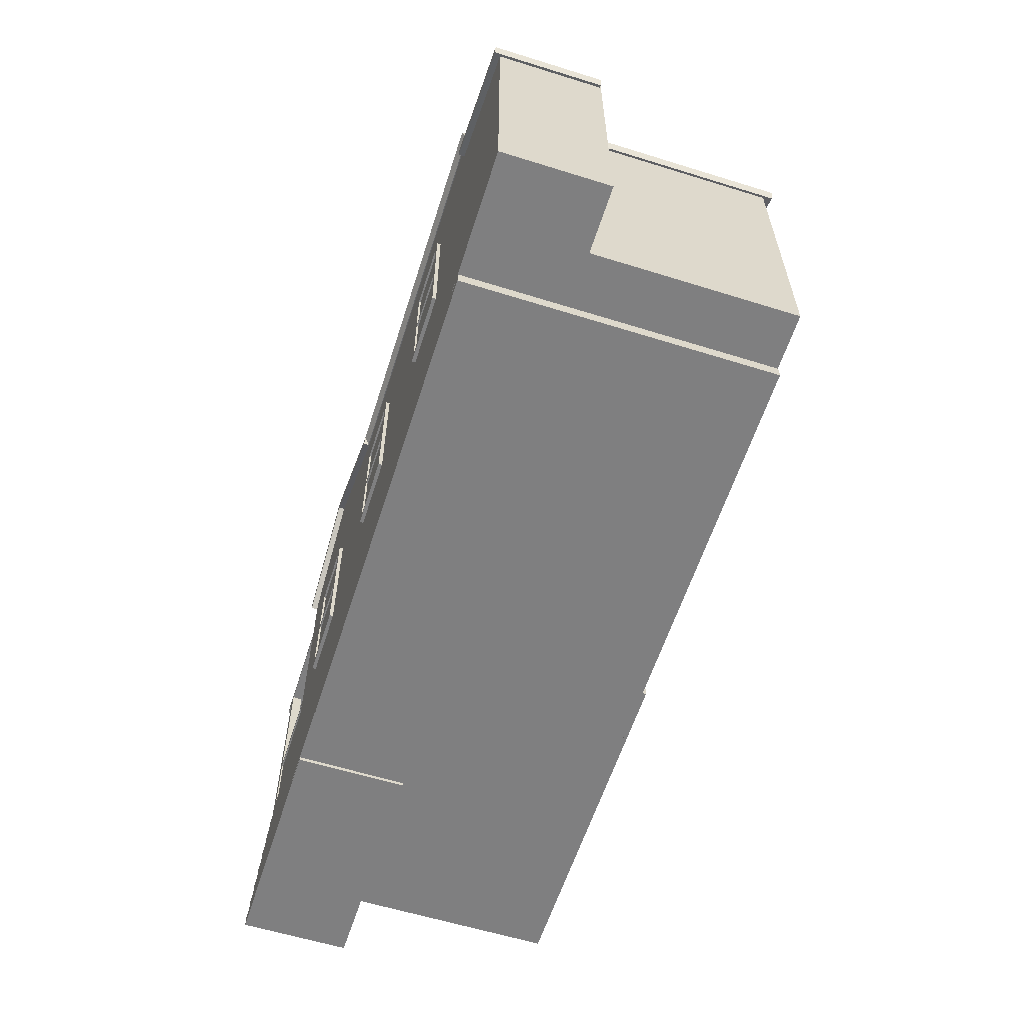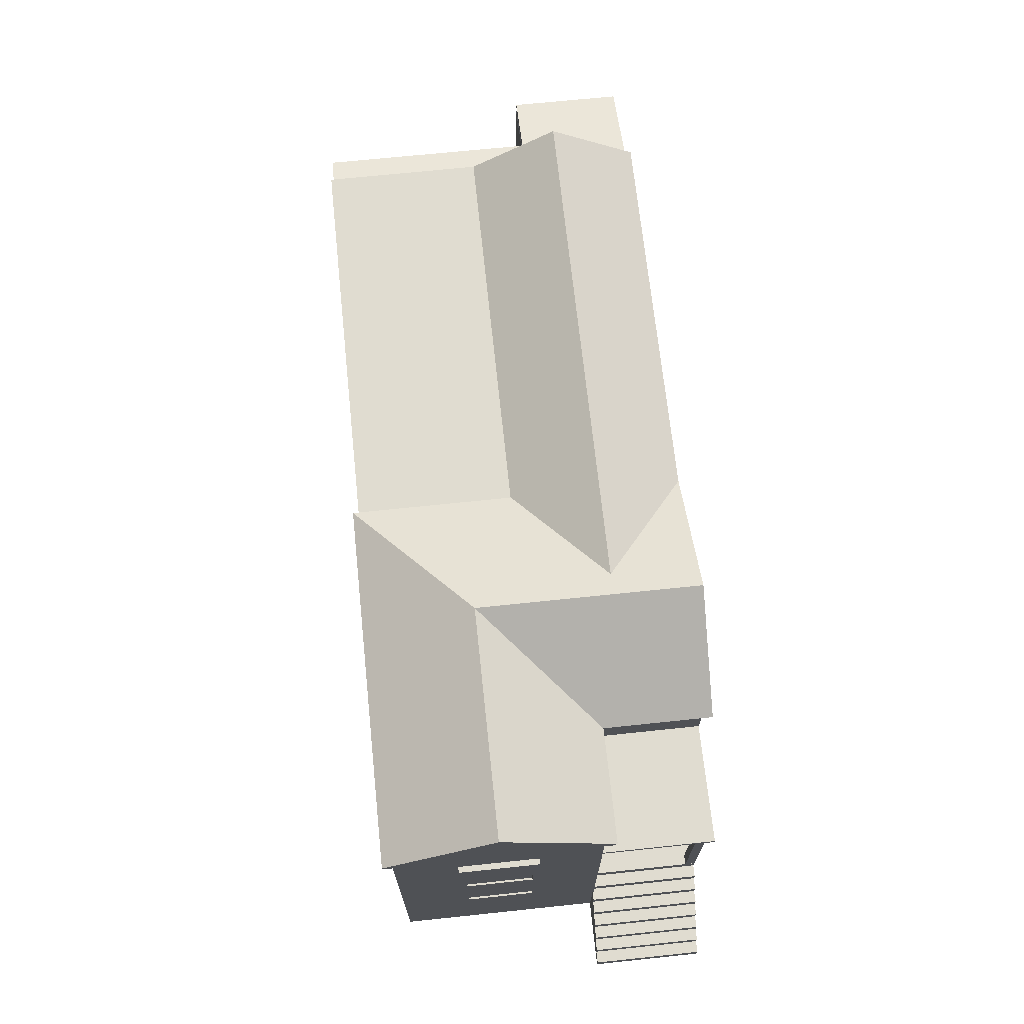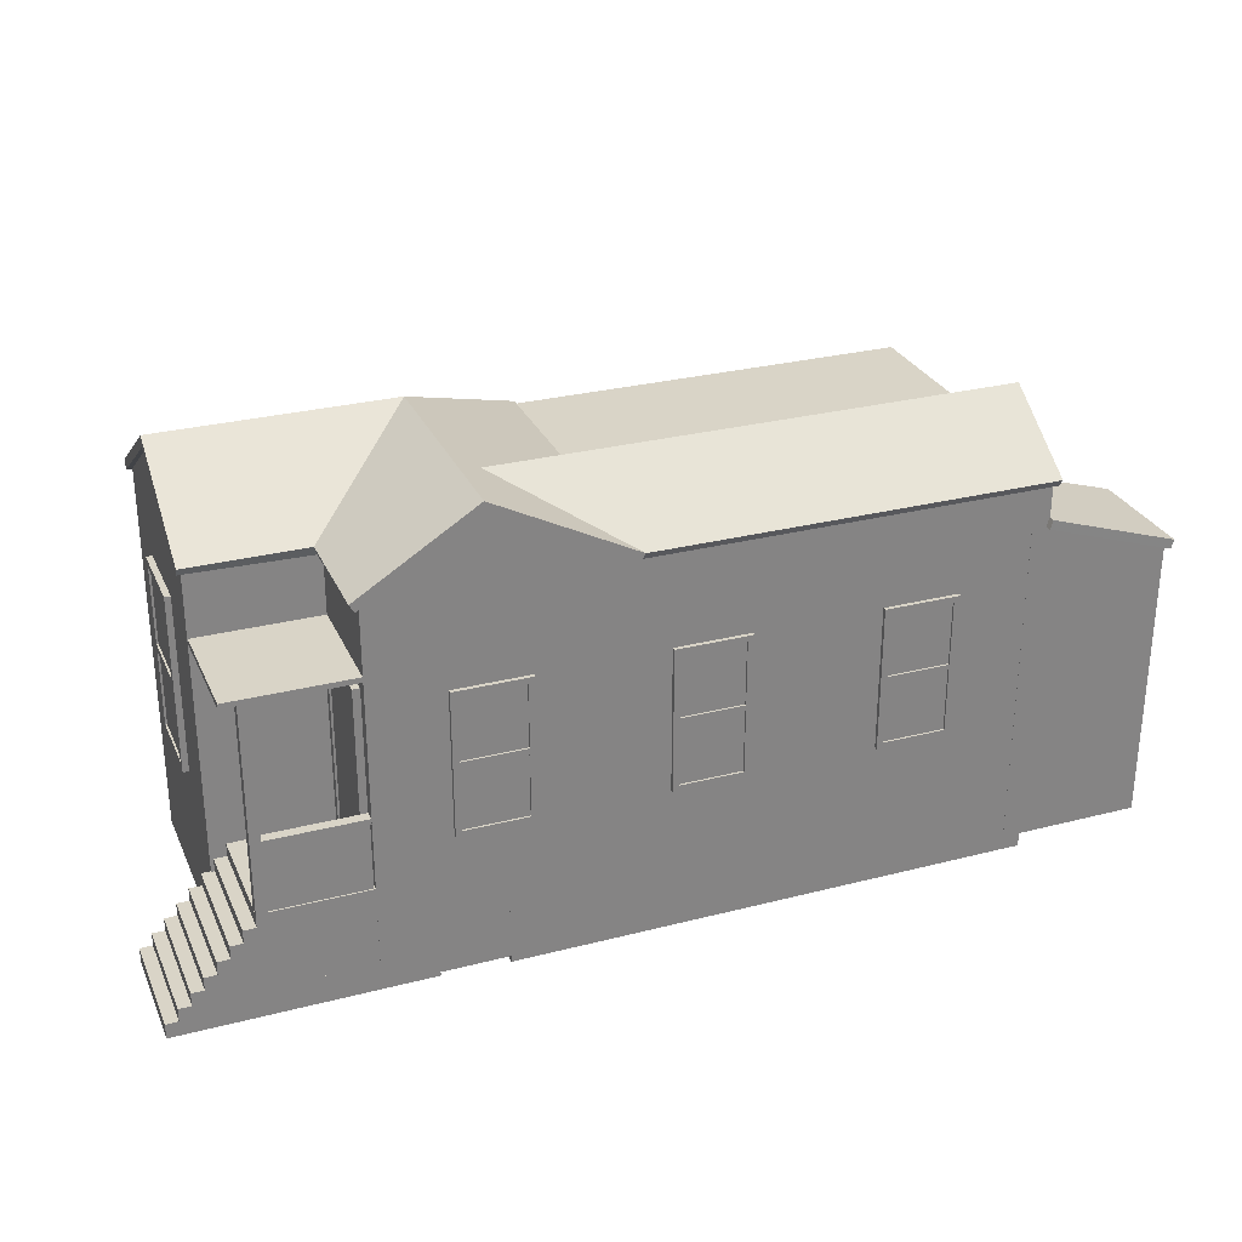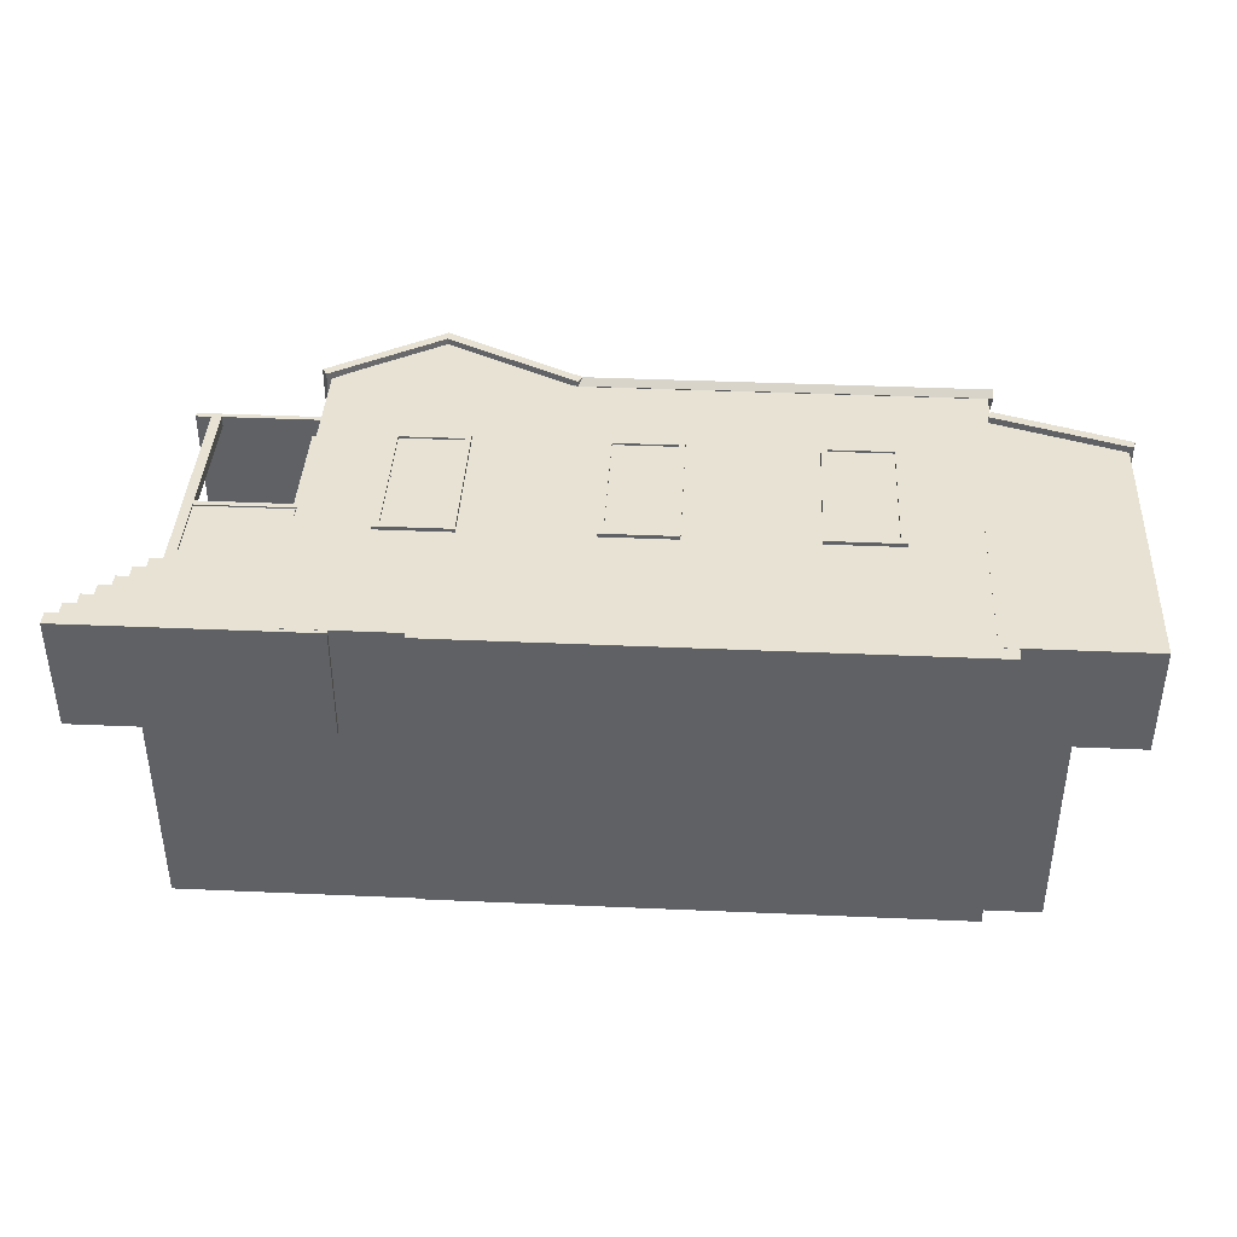
<metadata>
{"format":"obj","ext":"obj","renderer":"f3d","projection":"perspective","resolution":1024,"background":"white","views":[{"elev":-59.9,"azim":72.3,"up":"+Y"},{"elev":69.5,"azim":-96.0,"up":"+Y"},{"elev":28.7,"azim":-21.0,"up":"+Y"},{"elev":39.8,"azim":3.1,"up":"+Z"}]}
</metadata>
<code>
g glass.042_Plane.007
v -119.7 -5.054 27.85
v -119.7 -9.403 27.85
v -119.7 -5.054 29.76
v -119.7 -9.403 29.76
f 1 2 4 3
g side-facing_smaller_Cube.006
v -98.86 -12.98 26.27
v -98.86 -4.965 26.27
v -100.8 -12.98 26.27
v -100.8 -4.386 26.27
v -100.8 -12.98 34.41
v -98.86 -12.98 31.62
v -98.86 -4.982 31.62
v -100.8 -4.411 34.41
v -97.13 -5.508 31.62
v -97.13 -5.517 34.41
v -97.13 -12.98 34.41
v -97.13 -12.98 31.62
v -113.8 -13.18 34.41
v -110.3 -3.388 26.11
v -110.3 -13.18 26.11
v -119.6 -1.689 28.84
v -119.6 -13.18 26.11
v -119.6 -3.388 26.11
v -119.6 -13.18 31.49
v -119.6 -3.369 31.49
v -116.5 -13.18 31.49
v -116.5 -3.369 31.49
v -119.6 -13.18 28.84
v -113.8 -13.18 28.84
v -110.3 -3.523 34.41
v -110.3 -13.18 34.41
v -116.5 -13.18 34.41
v -116.5 -3.523 34.41
v -113.8 -1.689 34.41
v -100.3 -13.34 30.08
v -100.3 -3.527 30.08
v -100.3 -13.34 34.41
v -100.3 -3.527 34.41
v -113.5 -13.34 30.08
v -113.5 -3.527 30.08
v -113.5 -13.34 34.41
v -113.5 -3.527 34.41
v -100.3 -13.34 32.28
v -100.3 -2.023 32.28
v -113.5 -13.34 32.28
v -113.5 -2.023 32.28
v -100.3 -13.34 26.26
v -100.3 -3.527 26.26
v -113.5 -3.527 26.26
v -113.5 -13.34 26.26
f 10 11 13 16
f 9 12 8 7
f 7 8 6 5
f 10 9 7 5
f 5 6 11 10
f 16 13 14 15
f 12 9 15 14
f 9 10 16 15
f 25 23 27 28
f 25 26 24 23
f 27 20 22 21
f 28 27 21 19
f 25 28 17 31
f 30 29 33 17
f 21 22 18 19
f 28 19 30 17
f 17 33 32 31
f 19 18 29 30
f 26 25 31 32
f 23 24 20 27
f 42 43 37 36
f 36 37 41 40
f 44 45 39 38
f 42 44 38 34
f 36 40 44 42
f 40 41 45 44
f 34 35 43 42
f 49 48 47 46
f 38 39 48 49
f 35 34 46 47
f 34 38 49 46
g frame.042_Cube.055
v -114.6 -9.439 34.25
v -114.6 -6.04 34.25
v -113 -9.439 34.25
v -113 -6.04 34.25
v -114.6 -9.439 34.51
v -114.6 -6.04 34.51
v -113 -9.439 34.51
v -113 -6.04 34.51
v -112.8 -9.586 34.25
v -114.7 -9.586 34.25
v -114.7 -5.893 34.25
v -112.8 -5.893 34.25
v -112.8 -5.893 34.51
v -112.8 -9.586 34.51
v -114.7 -9.586 34.51
v -114.7 -5.893 34.51
v -114.7 -7.816 34.25
v -114.7 -7.663 34.25
v -112.8 -7.663 34.25
v -112.8 -7.816 34.25
v -112.8 -7.663 34.51
v -112.8 -7.816 34.51
v -114.7 -7.663 34.51
v -114.7 -7.816 34.51
v -114.6 -7.81 34.25
v -114.6 -7.669 34.25
v -113 -7.669 34.25
v -113 -7.81 34.25
v -113 -7.669 34.51
v -113 -7.81 34.51
v -114.6 -7.669 34.51
v -114.6 -7.81 34.51
f 51 53 57 55
f 68 61 62 70
f 76 78 57 53
f 72 65 60 67
f 58 63 64 59
f 62 61 60 65
f 50 52 58 59
f 74 50 59 66
f 53 51 60 61
f 76 53 61 68
f 79 56 63 71
f 56 54 64 63
f 55 57 62 65
f 80 55 65 72
f 54 81 73 64
f 81 80 72 73
f 57 78 70 62
f 78 79 71 70
f 52 77 69 58
f 77 76 68 69
f 51 75 67 60
f 75 74 66 67
f 64 73 66 59
f 73 72 67 66
f 78 76 75 80
f 79 78 80 81
f 58 69 71 63
f 69 68 70 71
f 75 51 55 80
f 74 75 76 77
f 81 54 50 74
f 52 50 54 56
f 52 56 79 77
g glass.302_Plane.006
v -114.6 -5.964 34.46
v -112.9 -5.964 34.46
v -114.6 -9.506 34.46
v -112.9 -9.506 34.46
f 82 84 85 83
g glass.303_Plane.095
v -109.5 -5.964 34.46
v -107.7 -5.964 34.46
v -109.5 -9.506 34.46
v -107.7 -9.506 34.46
f 86 88 89 87
g glass.304_Plane.096
v -104.4 -5.964 34.46
v -102.6 -5.964 34.46
v -104.4 -9.506 34.46
v -102.6 -9.506 34.46
f 90 92 93 91
g frame.208_Cube.011
v -109.4 -9.439 34.25
v -107.8 -9.439 34.25
v -109.6 -9.586 34.25
v -109.4 -7.81 34.25
v -109.4 -9.439 34.51
v -107.8 -9.439 34.51
v -109.4 -7.81 34.51
v -109.6 -9.586 34.51
v -107.7 -9.586 34.51
v -109.6 -7.816 34.51
v -109.6 -7.663 34.51
v -109.6 -7.816 34.25
v -109.6 -7.663 34.25
v -109.6 -5.893 34.25
v -109.4 -7.669 34.25
v -109.4 -6.04 34.25
v -107.8 -7.669 34.25
v -109.4 -7.669 34.51
v -109.4 -6.04 34.51
v -107.8 -7.669 34.51
v -107.8 -6.04 34.51
v -107.8 -7.81 34.51
v -107.7 -7.663 34.51
v -107.7 -5.893 34.51
v -107.7 -7.816 34.51
v -107.7 -7.663 34.25
v -107.7 -5.893 34.25
v -107.7 -7.816 34.25
v -107.7 -9.586 34.25
v -107.8 -7.81 34.25
v -107.8 -6.04 34.25
v -109.6 -5.893 34.51
f 95 94 98 99
f 94 95 122 96
f 97 94 96 105
f 100 98 94 97
f 99 98 101 102
f 98 100 103 101
f 122 102 101 96
f 101 103 105 96
f 103 104 106 105
f 100 111 104 103
f 108 97 105 106
f 109 108 106 107
f 104 125 107 106
f 108 109 112 111
f 97 108 110 123
f 113 110 108 111
f 111 112 125 104
f 115 113 111 100
f 114 113 116 117
f 110 113 114 124
f 113 115 118 116
f 119 120 117 116
f 121 119 116 118
f 110 124 120 119
f 123 110 119 121
f 122 121 118 102
f 95 123 121 122
f 95 99 115 123
f 124 109 107 120
f 117 120 107 125
f 109 124 114 112
f 115 99 102 118
f 112 114 117 125
g frame.209_Cube.025
v -104.3 -9.439 34.25
v -102.7 -9.439 34.25
v -104.5 -9.586 34.25
v -104.3 -7.81 34.25
v -104.3 -9.439 34.51
v -102.7 -9.439 34.51
v -104.3 -7.81 34.51
v -104.5 -9.586 34.51
v -102.5 -9.586 34.51
v -104.5 -7.816 34.51
v -104.5 -7.663 34.51
v -104.5 -7.816 34.25
v -104.5 -7.663 34.25
v -104.5 -5.893 34.25
v -104.3 -7.669 34.25
v -104.3 -6.04 34.25
v -102.7 -7.669 34.25
v -104.3 -7.669 34.51
v -104.3 -6.04 34.51
v -102.7 -7.669 34.51
v -102.7 -6.04 34.51
v -102.7 -7.81 34.51
v -102.5 -7.663 34.51
v -102.5 -5.893 34.51
v -102.5 -7.816 34.51
v -102.5 -7.663 34.25
v -102.5 -5.893 34.25
v -102.5 -7.816 34.25
v -102.5 -9.586 34.25
v -102.7 -7.81 34.25
v -102.7 -6.04 34.25
v -104.5 -5.893 34.51
f 127 126 130 131
f 126 127 154 128
f 129 126 128 137
f 132 130 126 129
f 131 130 133 134
f 130 132 135 133
f 154 134 133 128
f 133 135 137 128
f 135 136 138 137
f 132 143 136 135
f 140 129 137 138
f 141 140 138 139
f 136 157 139 138
f 140 141 144 143
f 129 140 142 155
f 145 142 140 143
f 143 144 157 136
f 147 145 143 132
f 146 145 148 149
f 142 145 146 156
f 145 147 150 148
f 151 152 149 148
f 153 151 148 150
f 142 156 152 151
f 155 142 151 153
f 154 153 150 134
f 127 155 153 154
f 127 131 147 155
f 156 141 139 152
f 149 152 139 157
f 141 156 146 144
f 147 131 134 150
f 144 146 149 157
g frame.210_Cube.036
v -119.5 -9.32 27.92
v -119.5 -9.32 29.67
v -119.5 -9.501 27.75
v -119.5 -7.32 27.92
v -119.8 -9.32 27.92
v -119.8 -9.32 29.67
v -119.8 -7.32 27.92
v -119.8 -9.501 27.75
v -119.8 -9.501 29.84
v -119.8 -7.328 27.75
v -119.8 -7.139 27.75
v -119.5 -7.328 27.75
v -119.5 -7.139 27.75
v -119.5 -4.966 27.75
v -119.5 -7.147 27.92
v -119.5 -5.147 27.92
v -119.5 -7.147 29.67
v -119.8 -7.147 27.92
v -119.8 -5.147 27.92
v -119.8 -7.147 29.67
v -119.8 -5.147 29.67
v -119.8 -7.32 29.67
v -119.8 -7.139 29.84
v -119.8 -4.966 29.84
v -119.8 -7.328 29.84
v -119.5 -7.139 29.84
v -119.5 -4.966 29.84
v -119.5 -7.328 29.84
v -119.5 -9.501 29.84
v -119.5 -7.32 29.67
v -119.5 -5.147 29.67
v -119.8 -4.966 27.75
f 159 158 162 163
f 158 159 186 160
f 161 158 160 169
f 164 162 158 161
f 163 162 165 166
f 162 164 167 165
f 186 166 165 160
f 165 167 169 160
f 167 168 170 169
f 164 175 168 167
f 172 161 169 170
f 173 172 170 171
f 168 189 171 170
f 172 173 176 175
f 161 172 174 187
f 177 174 172 175
f 175 176 189 168
f 179 177 175 164
f 178 177 180 181
f 174 177 178 188
f 177 179 182 180
f 183 184 181 180
f 185 183 180 182
f 174 188 184 183
f 187 174 183 185
f 186 185 182 166
f 159 187 185 186
f 159 163 179 187
f 188 173 171 184
f 181 184 171 189
f 173 188 178 176
f 179 163 166 182
f 176 178 181 189
g roof.002_Cube.007
v -98.72 -4.882 26.04
v -100.3 -4.313 26.04
v -98.72 -4.899 31.64
v -100.3 -4.338 34.58
v -96.99 -5.425 31.64
v -96.99 -5.434 34.58
v -110.3 -3.359 25.88
v -119.7 -1.525 28.8
v -119.7 -3.359 25.88
v -119.7 -3.359 31.77
v -116.8 -3.359 31.77
v -110.3 -3.359 34.57
v -116.8 -3.359 34.57
v -113.8 -1.525 34.57
v -113.8 -1.525 28.8
v -100.2 -3.363 30.08
v -100.2 -3.363 34.57
v -113.5 -3.363 30.08
v -110.5 -3.363 34.57
v -100.2 -1.859 32.32
v -113.5 -1.859 32.32
v -100.2 -3.363 26.03
v -113.5 -3.363 26.03
v -98.8 -5.108 26.04
v -100.4 -4.539 26.04
v -98.8 -5.126 31.65
v -100.4 -4.566 34.58
v -97.06 -5.654 31.65
v -97.06 -5.663 34.58
v -110.4 -3.597 25.95
v -119.7 -1.81 28.81
v -119.7 -3.561 26.01
v -119.7 -3.562 31.64
v -116.7 -3.596 31.69
v -110.4 -3.572 34.57
v -116.7 -3.563 34.57
v -113.8 -1.801 34.57
v -113.9 -1.819 28.85
v -100.2 -3.603 30.15
v -100.2 -3.561 34.43
v -113.5 -3.603 30.15
v -110.5 -3.561 34.43
v -100.2 -2.15 32.32
v -113.5 -2.17 32.4
v -100.2 -3.603 26.03
v -113.5 -3.603 26.03
v -116.3 -5.187 31.08
v -119.6 -5.187 31.08
v -116.3 -5.187 34.41
v -119.6 -5.187 34.41
v -116.3 -5.32 31.08
v -119.6 -5.32 31.08
v -116.3 -5.32 34.41
v -119.6 -5.32 34.41
f 193 192 190 191
f 192 193 195 194
f 199 200 204 197
f 197 204 196 198
f 204 200 202 203
f 196 204 203 201
f 207 205 211 212
f 210 209 205 207
f 208 206 209 210
f 216 214 213 215
f 215 217 218 216
f 222 220 227 223
f 220 221 219 227
f 227 226 225 223
f 219 224 226 227
f 230 235 234 228
f 233 230 228 232
f 231 233 232 229
f 193 191 214 216
f 191 190 213 214
f 190 192 215 213
f 194 195 218 217
f 192 194 217 215
f 195 193 216 218
f 200 199 222 223
f 197 198 221 220
f 201 203 226 224
f 199 197 220 222
f 203 202 225 226
f 202 200 223 225
f 198 196 219 221
f 196 201 224 219
f 209 206 229 232
f 206 208 231 229
f 210 207 230 233
f 205 209 232 228
f 208 210 233 231
f 212 211 234 235
f 211 205 228 234
f 207 212 235 230
f 236 237 239 238
f 240 242 243 241
f 236 238 242 240
f 237 236 240 241
f 239 237 241 243
f 238 239 243 242
g doorframe.001_Cube.052
v -116.5 -10.67 31.99
v -116.5 -5.821 31.99
v -116.5 -10.67 33.93
v -116.5 -5.821 33.93
v -116.7 -10.67 31.99
v -116.7 -5.821 31.99
v -116.7 -10.67 33.93
v -116.7 -5.821 33.93
v -116.5 -10.66 34.12
v -116.5 -10.66 31.79
v -116.5 -5.608 31.79
v -116.5 -5.608 34.12
v -116.7 -5.608 34.12
v -116.7 -10.66 34.12
v -116.7 -10.66 31.79
v -116.7 -5.608 31.79
f 245 247 251 249
f 244 245 249 248
f 256 255 254 259
f 247 245 254 255
f 249 251 256 259
f 248 249 259 258
f 251 250 257 256
f 246 247 255 252
f 245 244 253 254
f 258 259 254 253
f 252 255 256 257
f 250 251 247 246
g door.002_Plane.002
v -116.7 -5.711 31.9
v -116.7 -10.54 31.9
v -116.7 -5.711 34.03
v -116.7 -10.54 34.03
f 260 261 263 262
g stairs.001_Cube.053
v -113 -10.93 31.46
v -113 -10.55 31.46
v -113 -10.93 34.41
v -113 -10.55 34.41
v -119.2 -10.93 31.46
v -119.2 -10.55 31.46
v -119.2 -10.93 34.41
v -119.2 -10.55 34.41
v -113.3 -11.27 31.46
v -113.3 -10.88 31.46
v -113.3 -11.27 34.41
v -113.3 -10.88 34.41
v -119.5 -11.27 31.46
v -119.5 -10.88 31.46
v -119.5 -11.27 34.41
v -119.5 -10.88 34.41
v -113.6 -11.6 31.46
v -113.6 -11.22 31.46
v -113.6 -11.6 34.41
v -113.6 -11.22 34.41
v -119.8 -11.6 31.46
v -119.8 -11.22 31.46
v -119.8 -11.6 34.41
v -119.8 -11.22 34.41
v -113.9 -11.94 31.46
v -113.9 -11.55 31.46
v -113.9 -11.94 34.41
v -113.9 -11.55 34.41
v -120.2 -11.94 31.46
v -120.2 -11.55 31.46
v -120.2 -11.94 34.41
v -120.2 -11.55 34.41
v -114.2 -12.27 31.46
v -114.2 -11.89 31.46
v -114.2 -12.27 34.41
v -114.2 -11.89 34.41
v -120.5 -12.27 31.46
v -120.5 -11.89 31.46
v -120.5 -12.27 34.41
v -120.5 -11.89 34.41
v -114.5 -12.61 31.46
v -114.5 -12.23 31.46
v -114.5 -12.61 34.41
v -114.5 -12.23 34.41
v -120.8 -12.61 31.46
v -120.8 -12.23 31.46
v -120.8 -12.61 34.41
v -120.8 -12.23 34.41
v -114.9 -12.94 31.46
v -114.9 -12.56 31.46
v -114.9 -12.94 34.41
v -114.9 -12.56 34.41
v -121.1 -12.94 31.46
v -121.1 -12.56 31.46
v -121.1 -12.94 34.41
v -121.1 -12.56 34.41
v -115.2 -13.28 31.46
v -115.2 -12.9 31.46
v -115.2 -13.28 34.41
v -115.2 -12.9 34.41
v -121.4 -13.28 31.46
v -121.4 -12.9 31.46
v -121.4 -13.28 34.41
v -121.4 -12.9 34.41
f 264 265 267 266
f 266 267 271 270
f 270 271 269 268
f 268 269 265 264
f 266 270 268 264
f 271 267 265 269
f 272 273 275 274
f 274 275 279 278
f 278 279 277 276
f 276 277 273 272
f 274 278 276 272
f 279 275 273 277
f 280 281 283 282
f 282 283 287 286
f 286 287 285 284
f 284 285 281 280
f 282 286 284 280
f 287 283 281 285
f 288 289 291 290
f 290 291 295 294
f 294 295 293 292
f 292 293 289 288
f 290 294 292 288
f 295 291 289 293
f 296 297 299 298
f 298 299 303 302
f 302 303 301 300
f 300 301 297 296
f 298 302 300 296
f 303 299 297 301
f 304 305 307 306
f 306 307 311 310
f 310 311 309 308
f 308 309 305 304
f 306 310 308 304
f 311 307 305 309
f 312 313 315 314
f 314 315 319 318
f 318 319 317 316
f 316 317 313 312
f 314 318 316 312
f 319 315 313 317
f 320 321 323 322
f 322 323 327 326
f 326 327 325 324
f 324 325 321 320
f 322 326 324 320
f 327 323 321 325
g pole.001_Cube.054
v -119 -10.75 34.15
v -119 -5.2 34.15
v -119 -10.75 34.4
v -119 -5.2 34.4
v -119.2 -10.75 34.15
v -119.2 -5.2 34.15
v -119.2 -10.75 34.4
v -119.2 -5.2 34.4
f 328 329 331 330
f 330 331 335 334
f 334 335 333 332
f 332 333 329 328
f 330 334 332 328
f 335 331 329 333
g railing.001_Plane.009
v -116.6 -10.97 34.37
v -119 -10.97 34.37
v -116.6 -8.815 34.37
v -119 -8.815 34.37
f 336 338 339 337
g handrail.001_Cube.063
v -116.4 -8.711 34.15
v -119.1 -8.711 34.15
v -116.4 -8.711 34.4
v -119.1 -8.711 34.4
v -116.4 -8.856 34.15
v -119.1 -8.856 34.15
v -116.4 -8.856 34.4
v -119.1 -8.856 34.4
f 340 341 343 342
f 342 343 347 346
f 346 347 345 344
f 344 345 341 340
f 342 346 344 340
f 347 343 341 345

</code>
